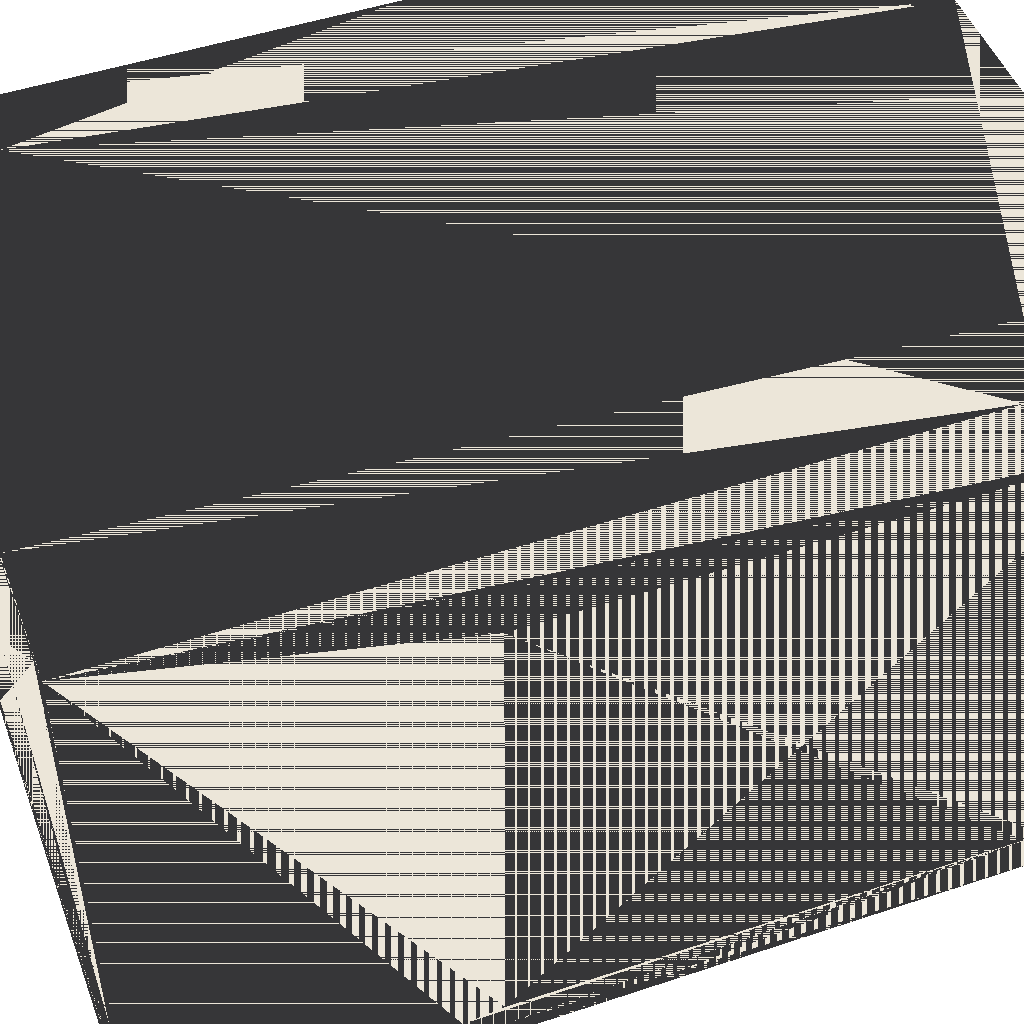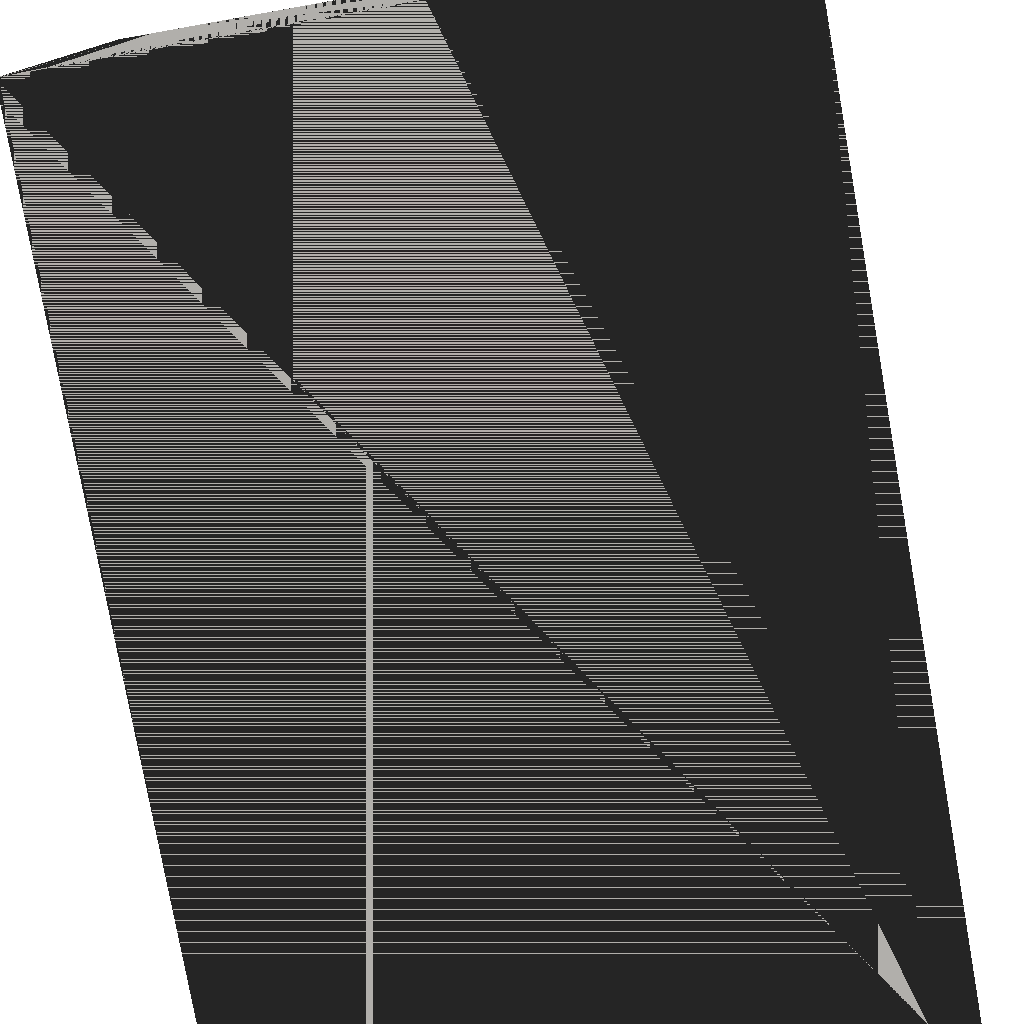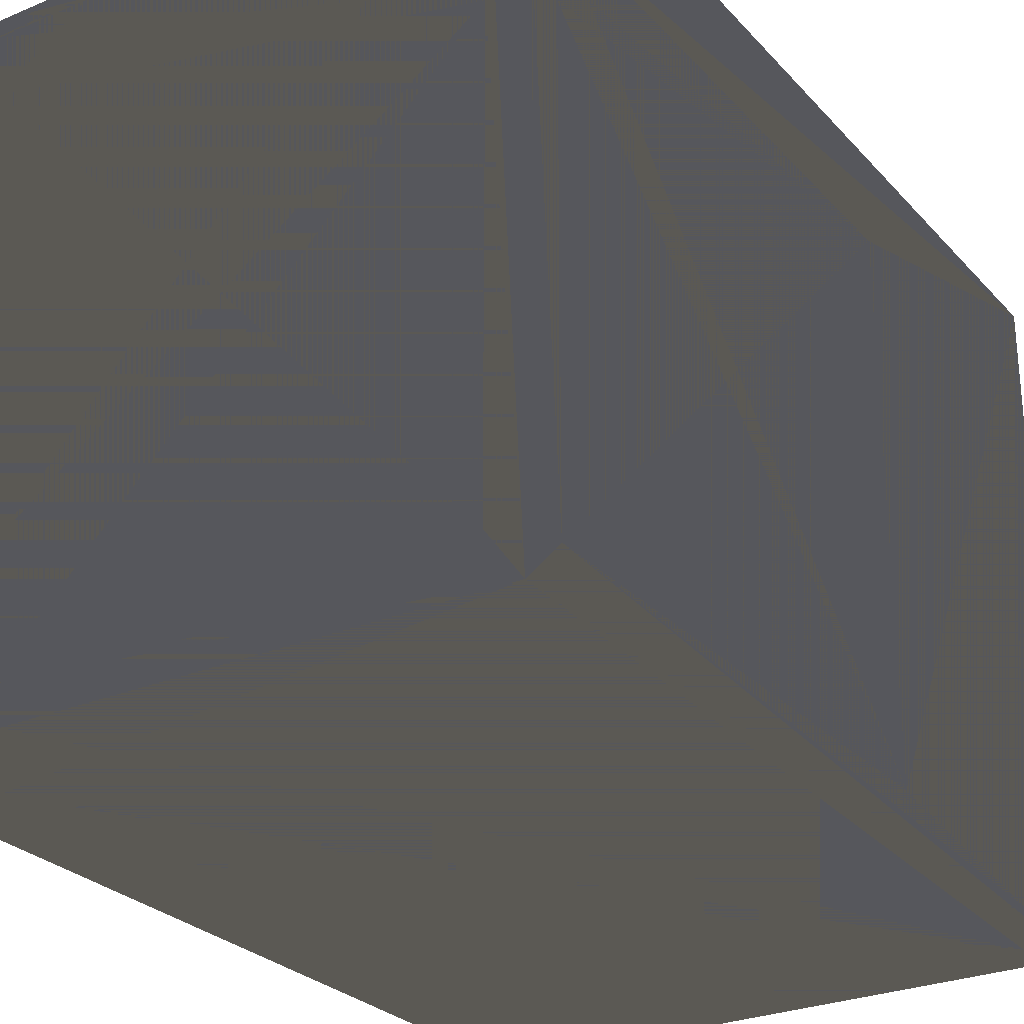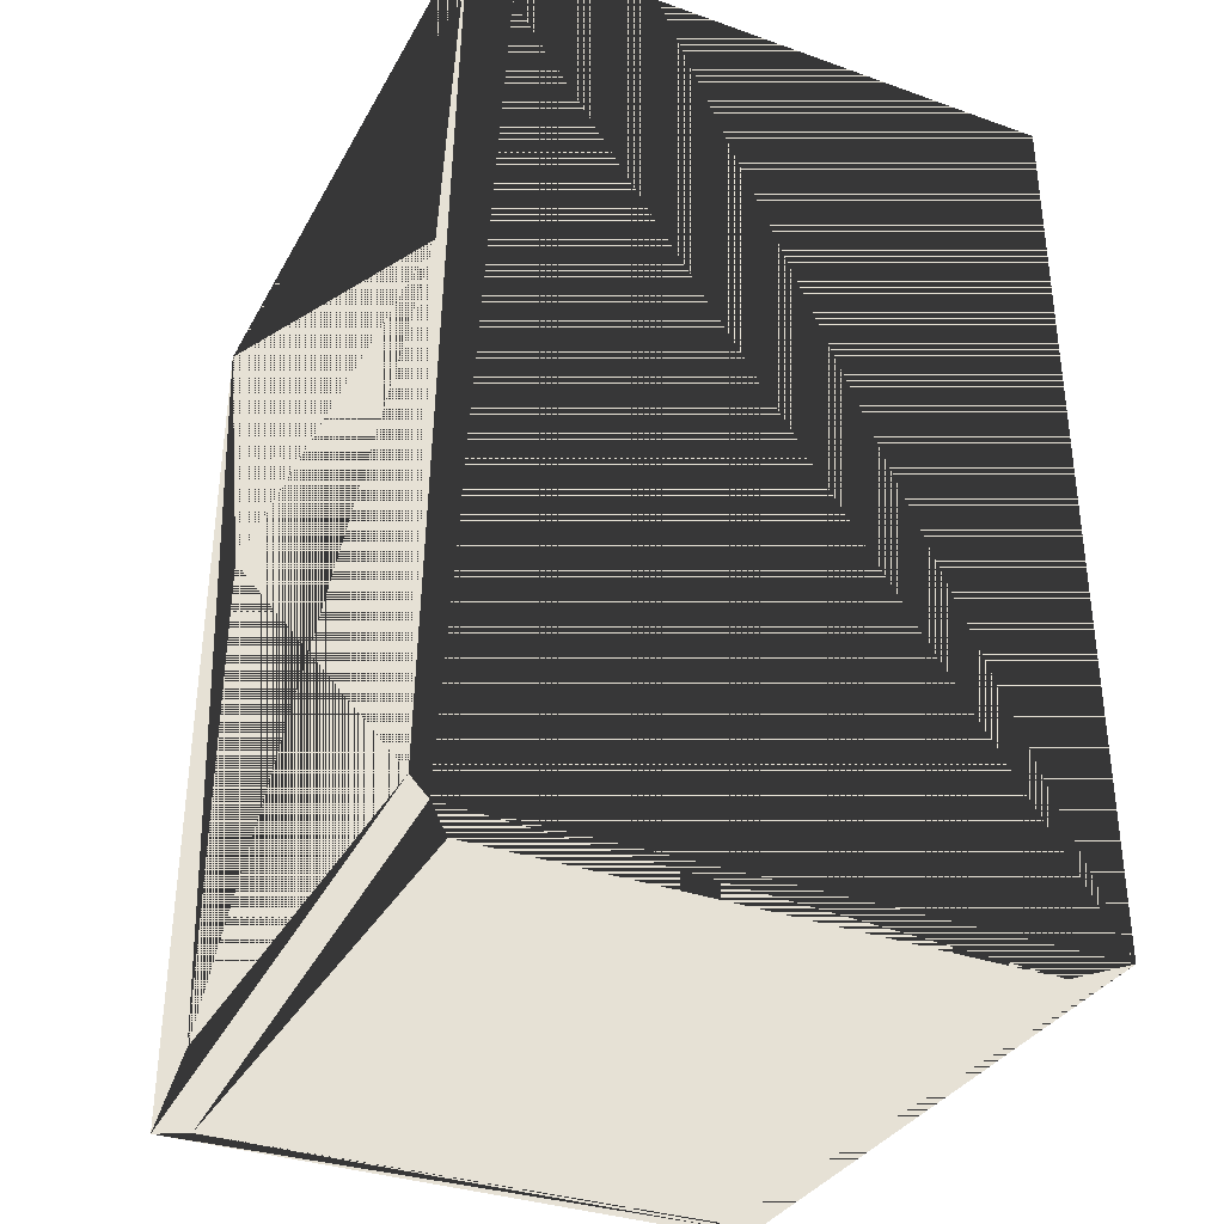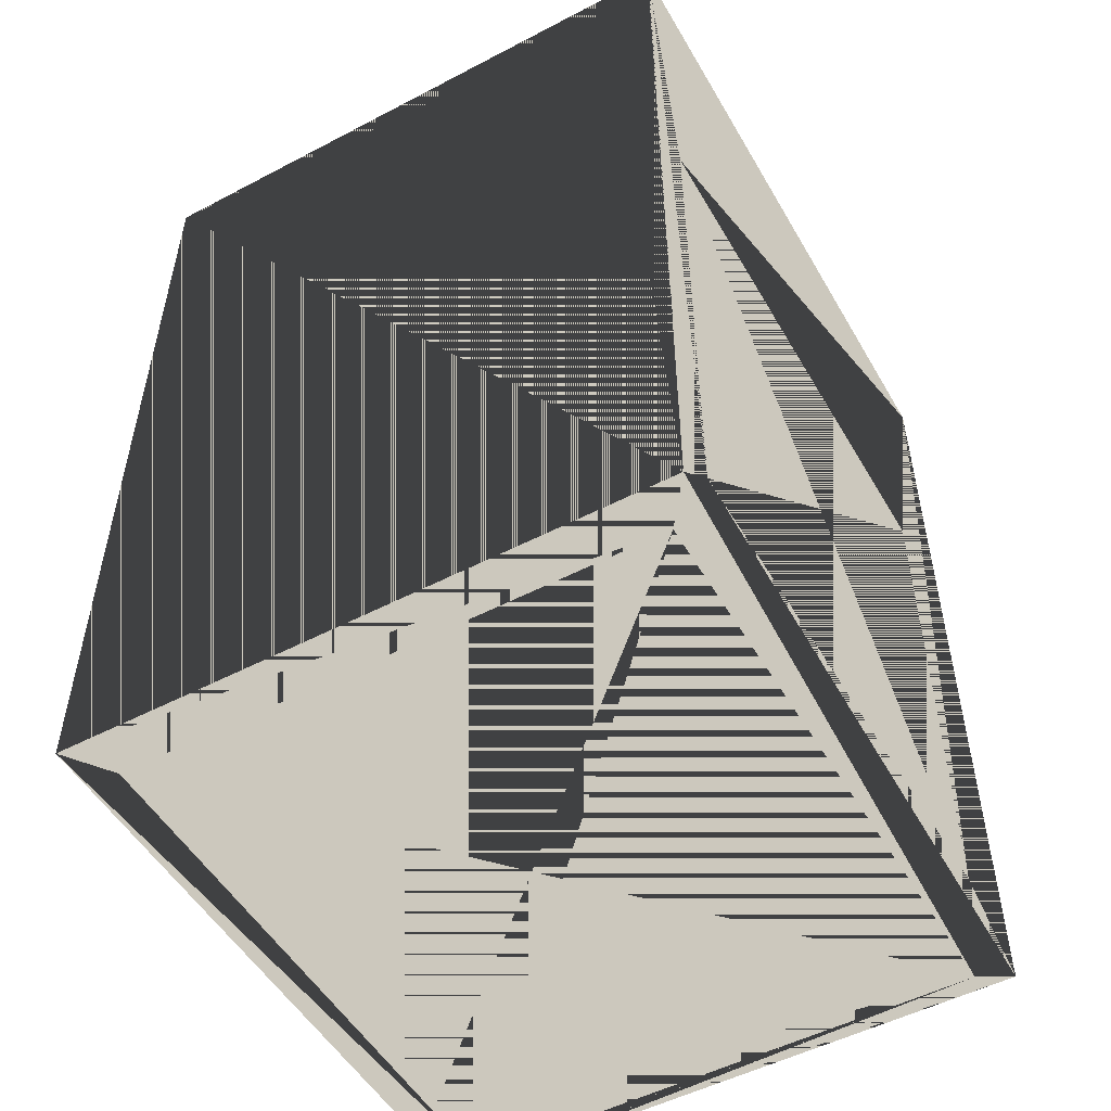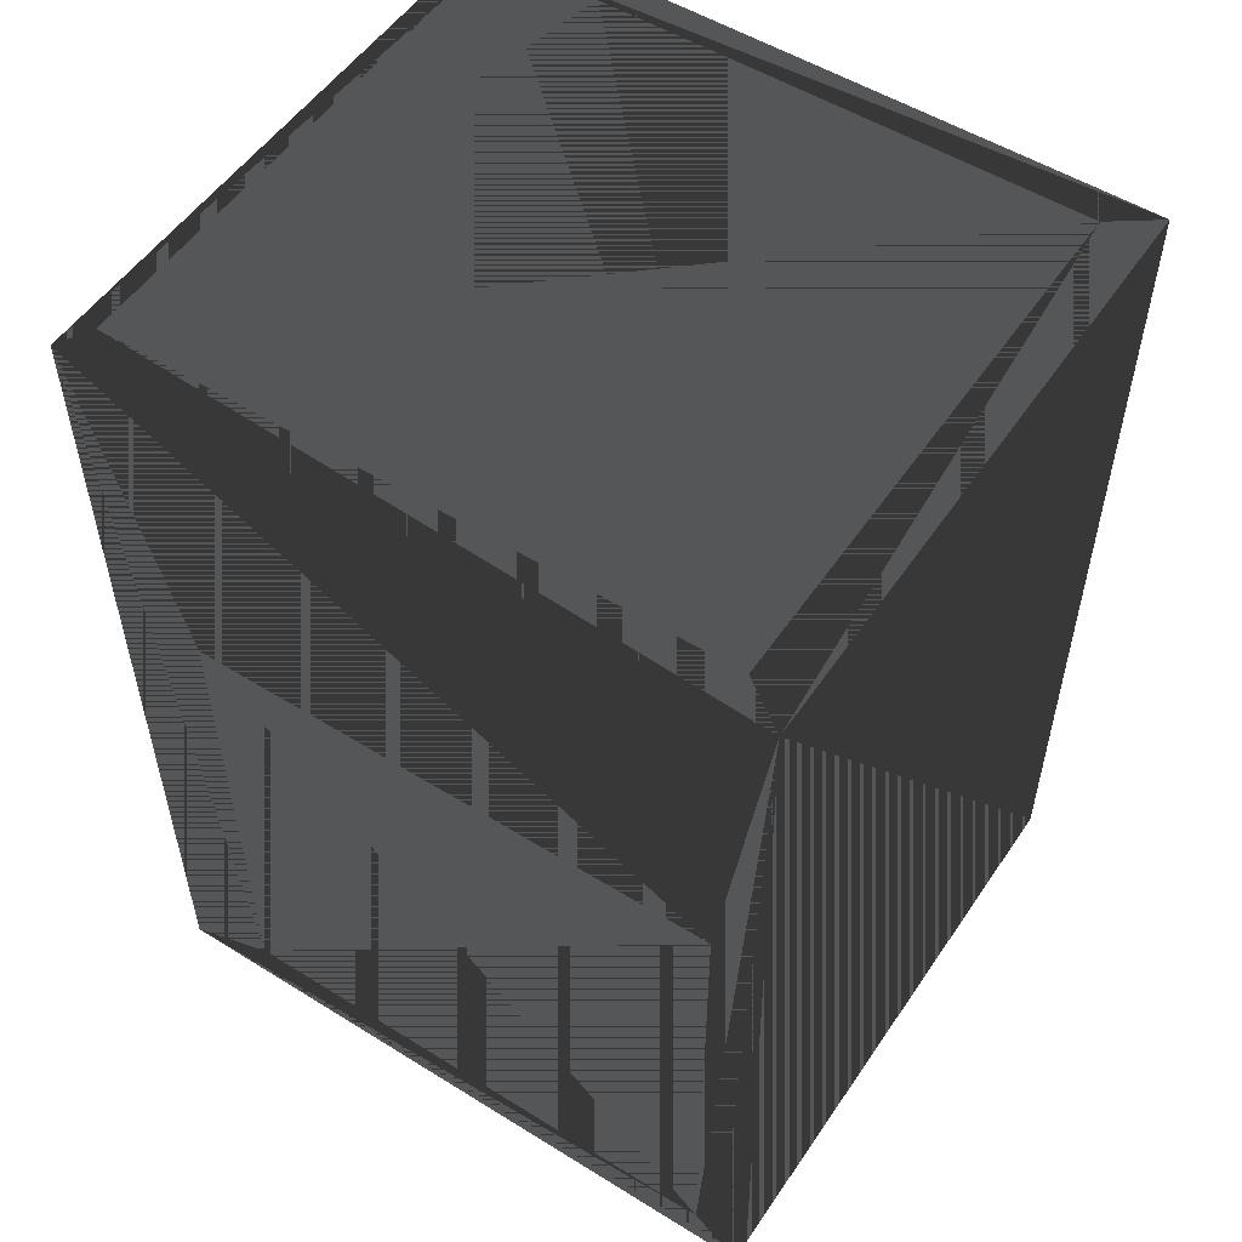
<metadata>
{"format":"obj","ext":"obj","renderer":"f3d","projection":"perspective","resolution":1024,"background":"white","views":[{"elev":49.1,"azim":-110.3,"up":"+Z"},{"elev":-78.1,"azim":10.1,"up":"+Z"},{"elev":-27.5,"azim":32.8,"up":"+Z"},{"elev":-34.2,"azim":154.5,"up":"+Y"},{"elev":-51.9,"azim":-150.5,"up":"+Y"},{"elev":53.5,"azim":123.5,"up":"+Y"}]}
</metadata>
<code>
v 1.524 2.286 3.353
v 1.357 2.286 3.261
v 1.524 2.286 0
v 1.357 2.286 0.2318
v -1.524 2.286 0
v -1.357 2.286 0.2318
v -1.524 2.286 3.353
v -1.357 2.286 3.261
v -1.524 -2.286 -0
v 1.524 -2.286 -0
v 1.524 -2.054 0.2318
v 1.524 -2.286 3.353
v 1.524 -2.054 2.881
v 1.524 0.5945 0.2318
v 1.524 0.5945 2.881
v -1.524 -2.286 3.353
v -1.357 -2.286 3.261
v -1.357 -2.286 0.2318
v 1.357 -2.286 0.2318
v 1.357 -2.286 3.261
v -1.524 0.5945 0.2318
v -1.524 0.5945 2.881
v -1.524 -2.054 0.2318
v -1.524 -2.054 2.881
f 1 2 3
f 3 2 1
f 3 4 2
f 2 4 3
f 5 6 3
f 3 6 5
f 3 4 6
f 6 4 3
f 7 8 5
f 5 8 7
f 5 6 8
f 8 6 5
f 7 8 1
f 1 8 7
f 1 2 8
f 8 2 1
f 2 4 6 8
f 8 6 4 2
f 3 5 9
f 9 5 3
f 3 9 10
f 10 9 3
f 10 11 12
f 12 11 10
f 12 13 11
f 11 13 12
f 10 11 3
f 3 11 10
f 3 14 11
f 11 14 3
f 3 14 1
f 1 14 3
f 1 15 14
f 14 15 1
f 12 13 1
f 1 13 12
f 1 15 13
f 13 15 1
f 13 11 14 15
f 15 14 11 13
f 16 17 9
f 9 17 16
f 9 18 17
f 17 18 9
f 9 18 10
f 10 18 9
f 10 19 18
f 18 19 10
f 12 20 10
f 10 20 12
f 10 19 20
f 20 19 10
f 16 17 12
f 12 17 16
f 12 20 17
f 17 20 12
f 17 18 19 20
f 20 19 18 17
f 5 21 7
f 7 21 5
f 7 22 21
f 21 22 7
f 9 23 5
f 5 23 9
f 5 21 23
f 23 21 5
f 9 23 16
f 16 23 9
f 16 24 23
f 23 24 16
f 16 24 7
f 7 24 16
f 7 22 24
f 24 22 7
f 22 21 23 24
f 24 23 21 22
f 1 7 16
f 16 7 1
f 1 16 12
f 12 16 1

</code>
